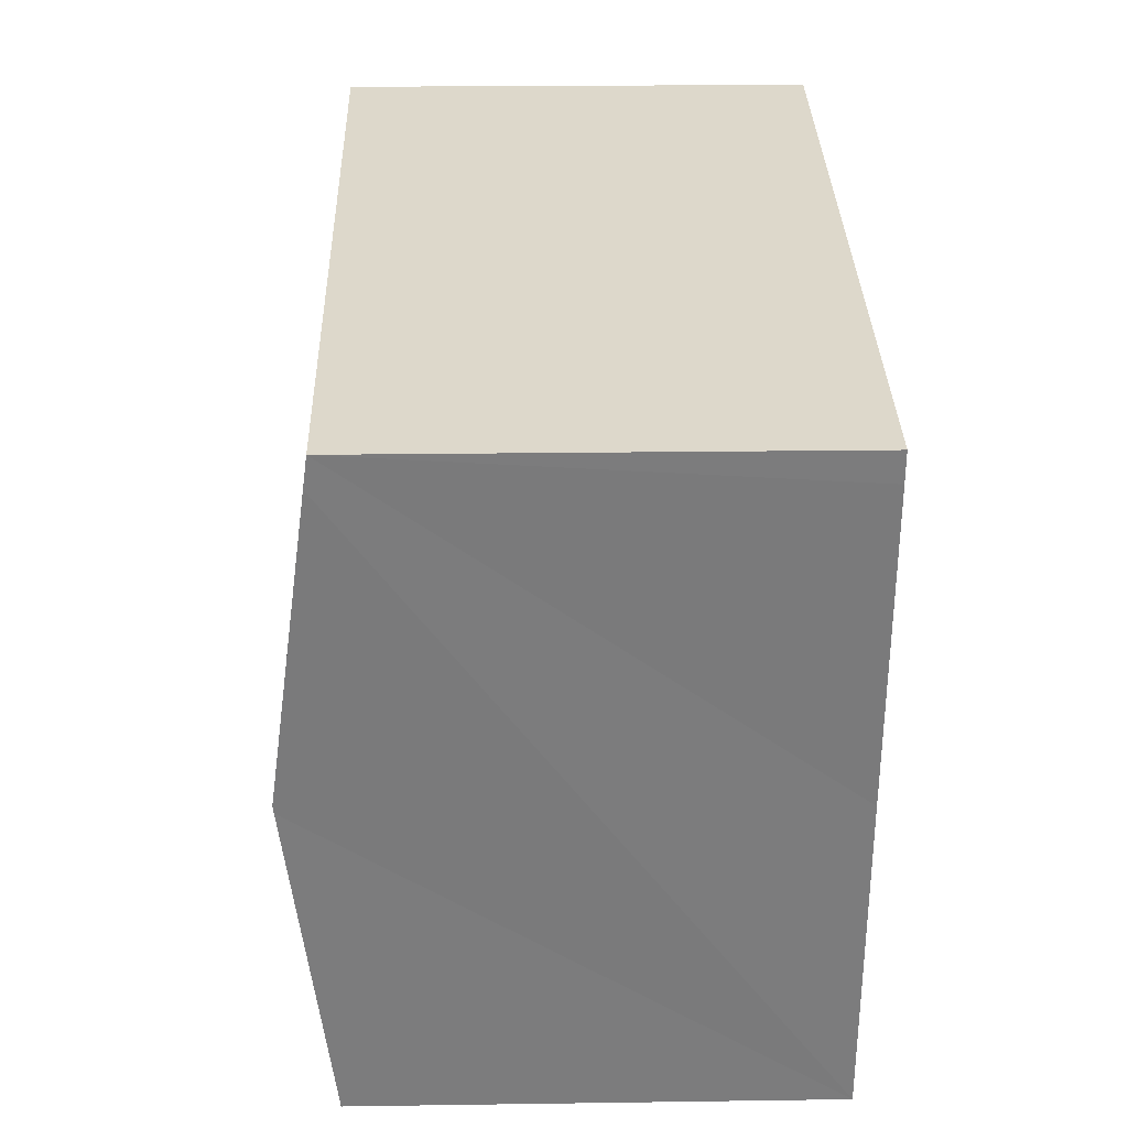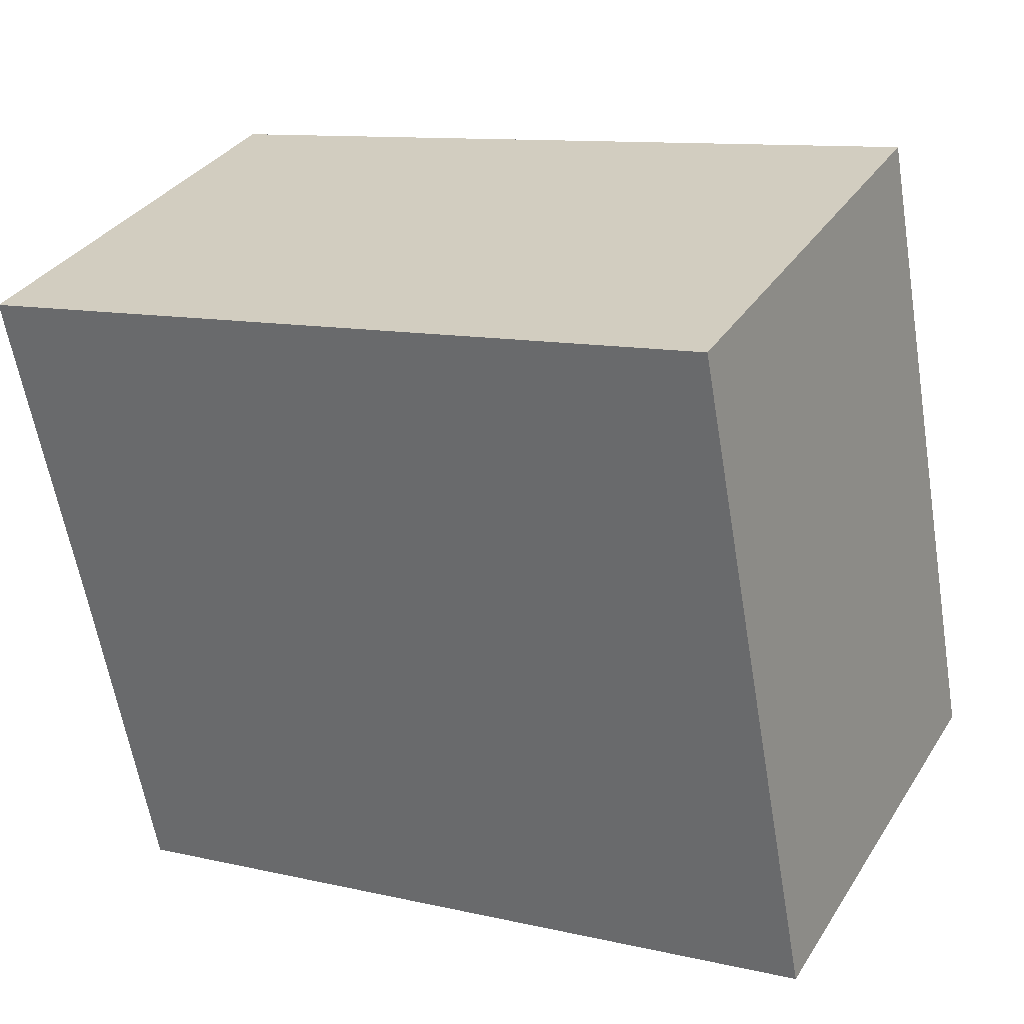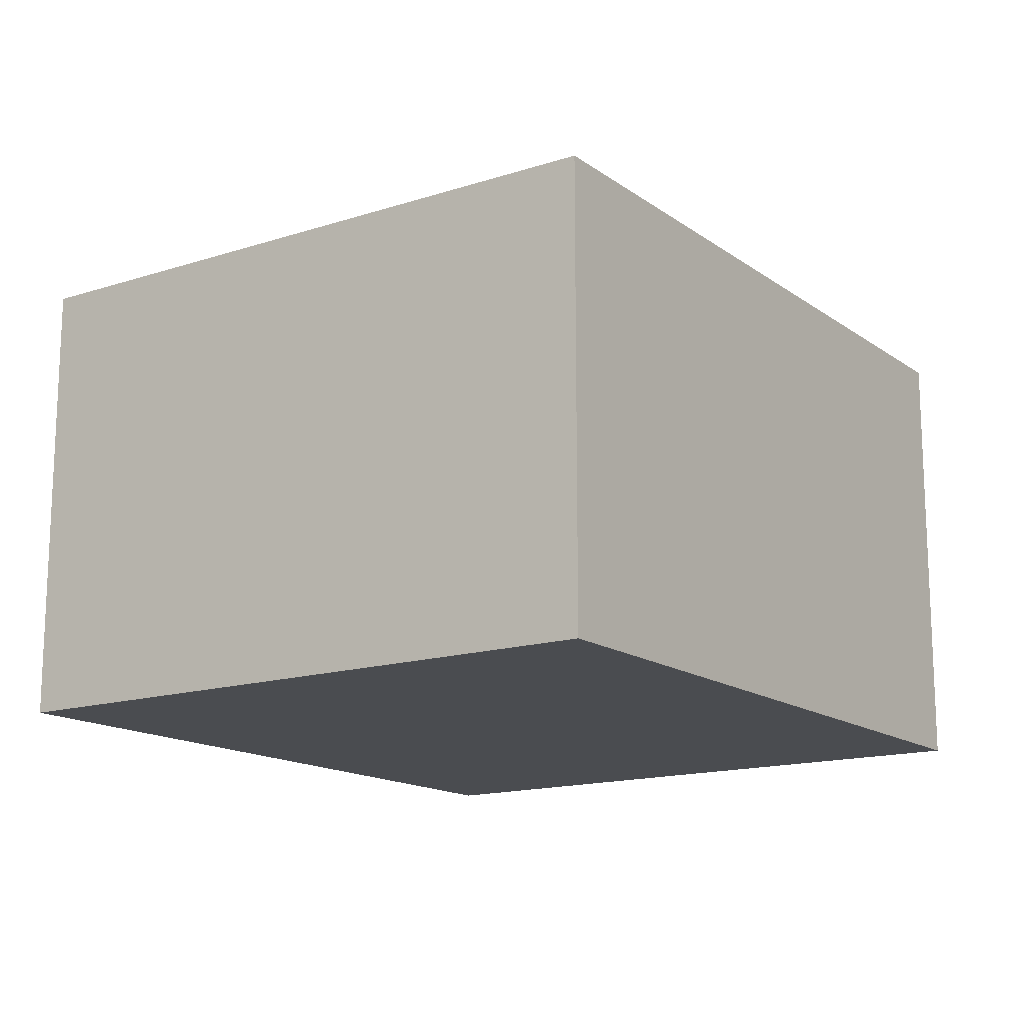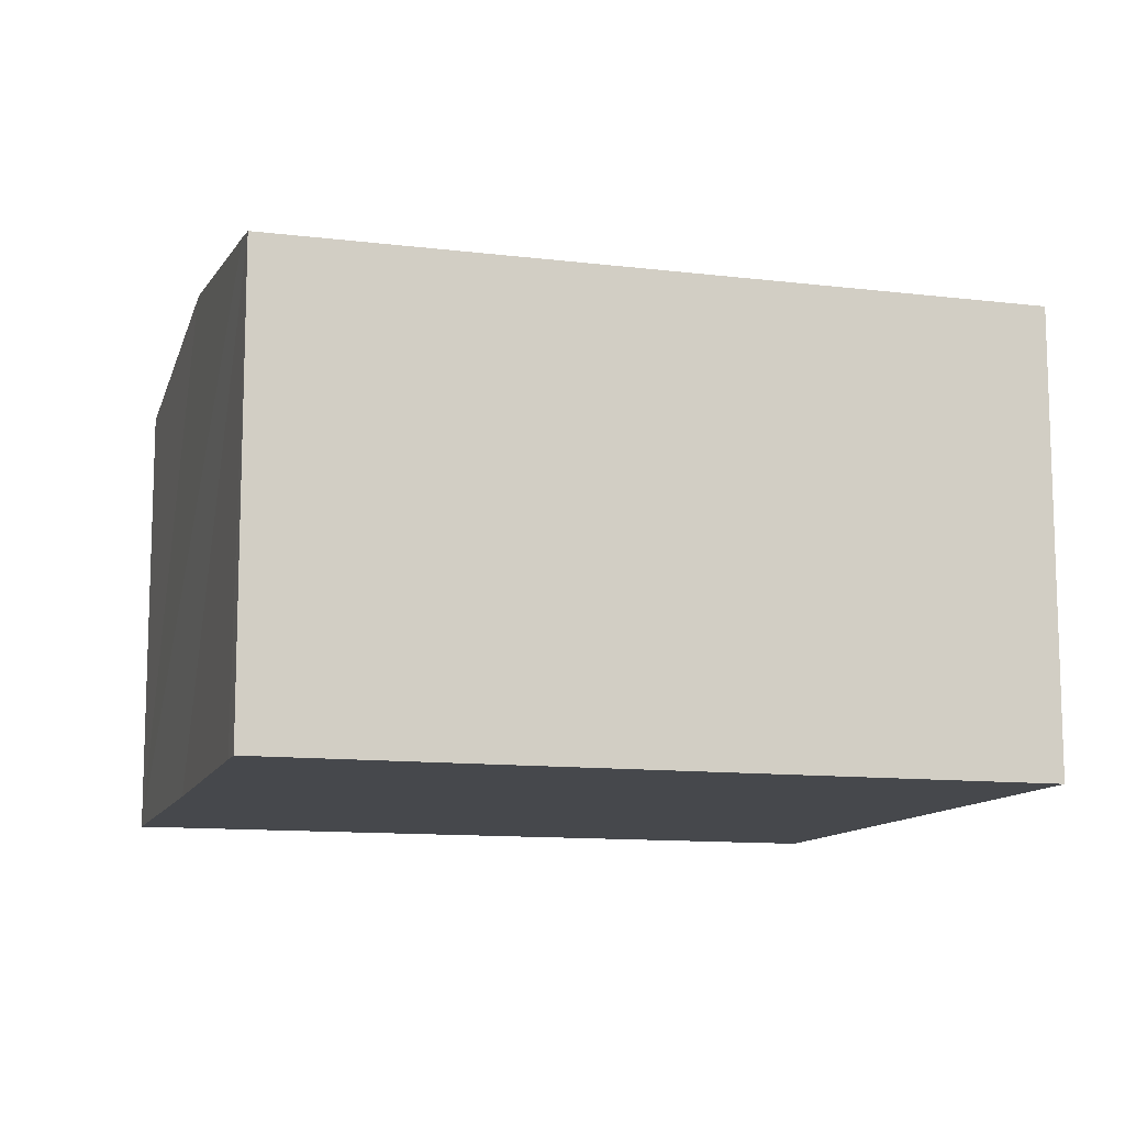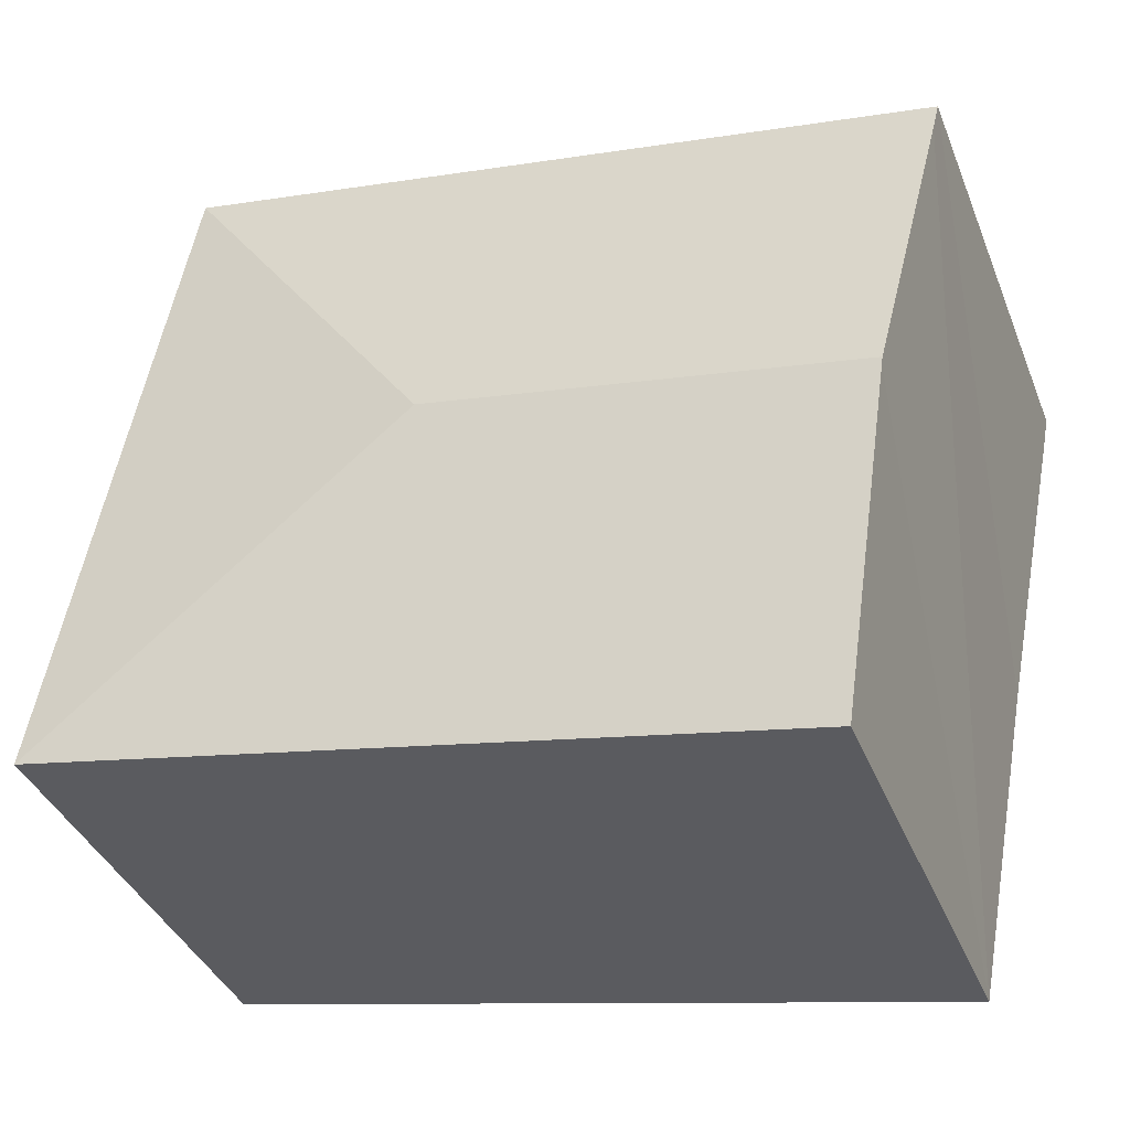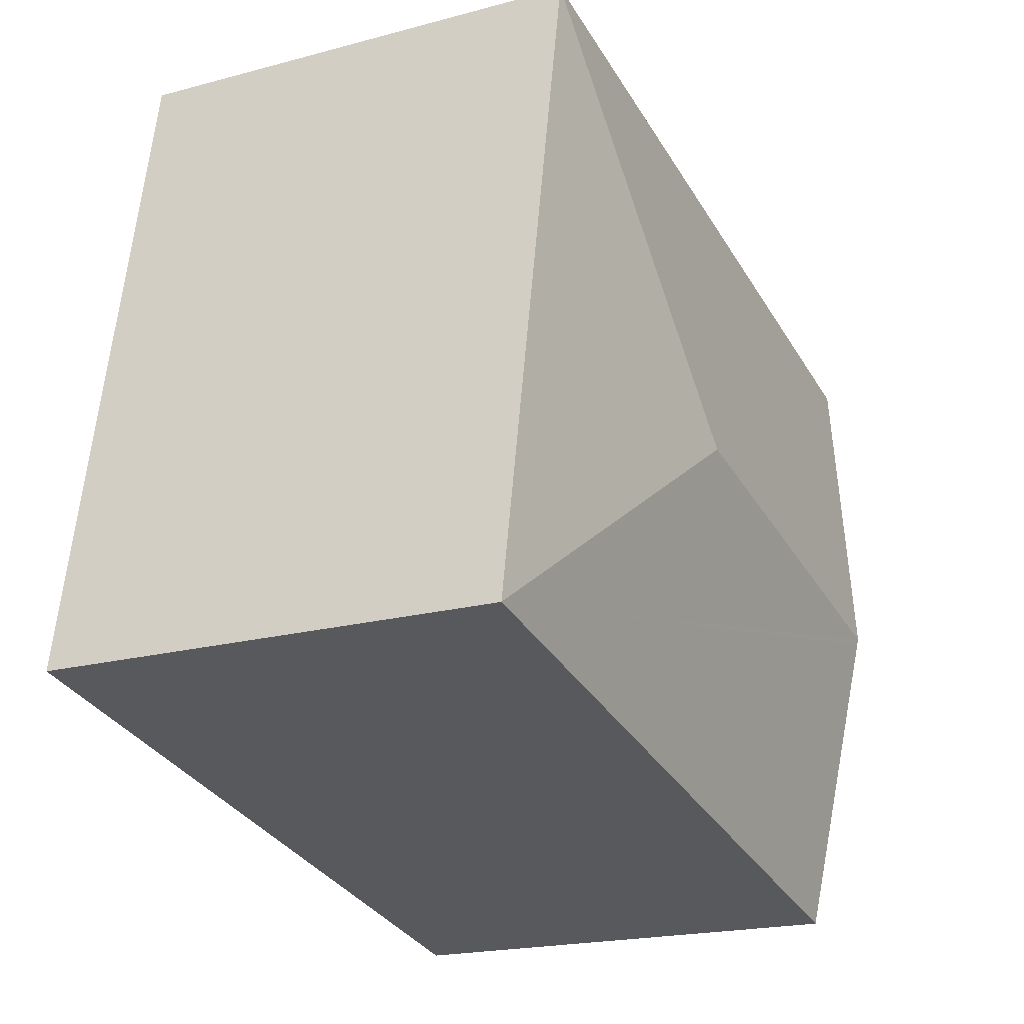
<metadata>
{"format":"obj","ext":"obj","renderer":"f3d","projection":"perspective","resolution":1024,"background":"white","views":[{"elev":20.6,"azim":-91.5,"up":"+Z"},{"elev":33.2,"azim":27.7,"up":"+Z"},{"elev":-15.1,"azim":113.7,"up":"+Y"},{"elev":-11.5,"azim":-27.2,"up":"+Y"},{"elev":-38.5,"azim":-159.5,"up":"+Z"},{"elev":-20.1,"azim":116.3,"up":"+Z"}]}
</metadata>
<code>
v  0.535 4.006 -2.669
v  7.021 3.664 -4.092
v  1.022 3.664 -5.233
v  0.524 4.013 -2.614
v  3.904 4.013 -1.971
v  0.045 3.696 -0.238
v  0 3.664 2.244e-16
v  6.025 3.664 1.146
v  1.022 3.204e-16 -5.233
v  0.535 1.634e-16 -2.669
v  0.045 1.457e-17 -0.238
v  0 0 0
v  0.524 1.601e-16 -2.614
v  6.025 -7.017e-17 1.146
v  7.021 2.506e-16 -4.092
g defaultobject
f 1 2 3
f 2 1 4
f 2 4 5
f 6 5 4
f 5 6 7
f 5 7 8
f 5 8 2
f 9 1 3
f 1 9 4
f 4 9 6
f 6 9 10
f 6 10 7
f 7 10 11
f 7 11 12
f 11 10 13
f 12 8 7
f 8 12 14
f 14 2 8
f 2 14 15
f 15 3 2
f 3 15 9
f 12 15 14
f 15 12 11
f 15 11 13
f 15 13 10
f 15 10 9

</code>
